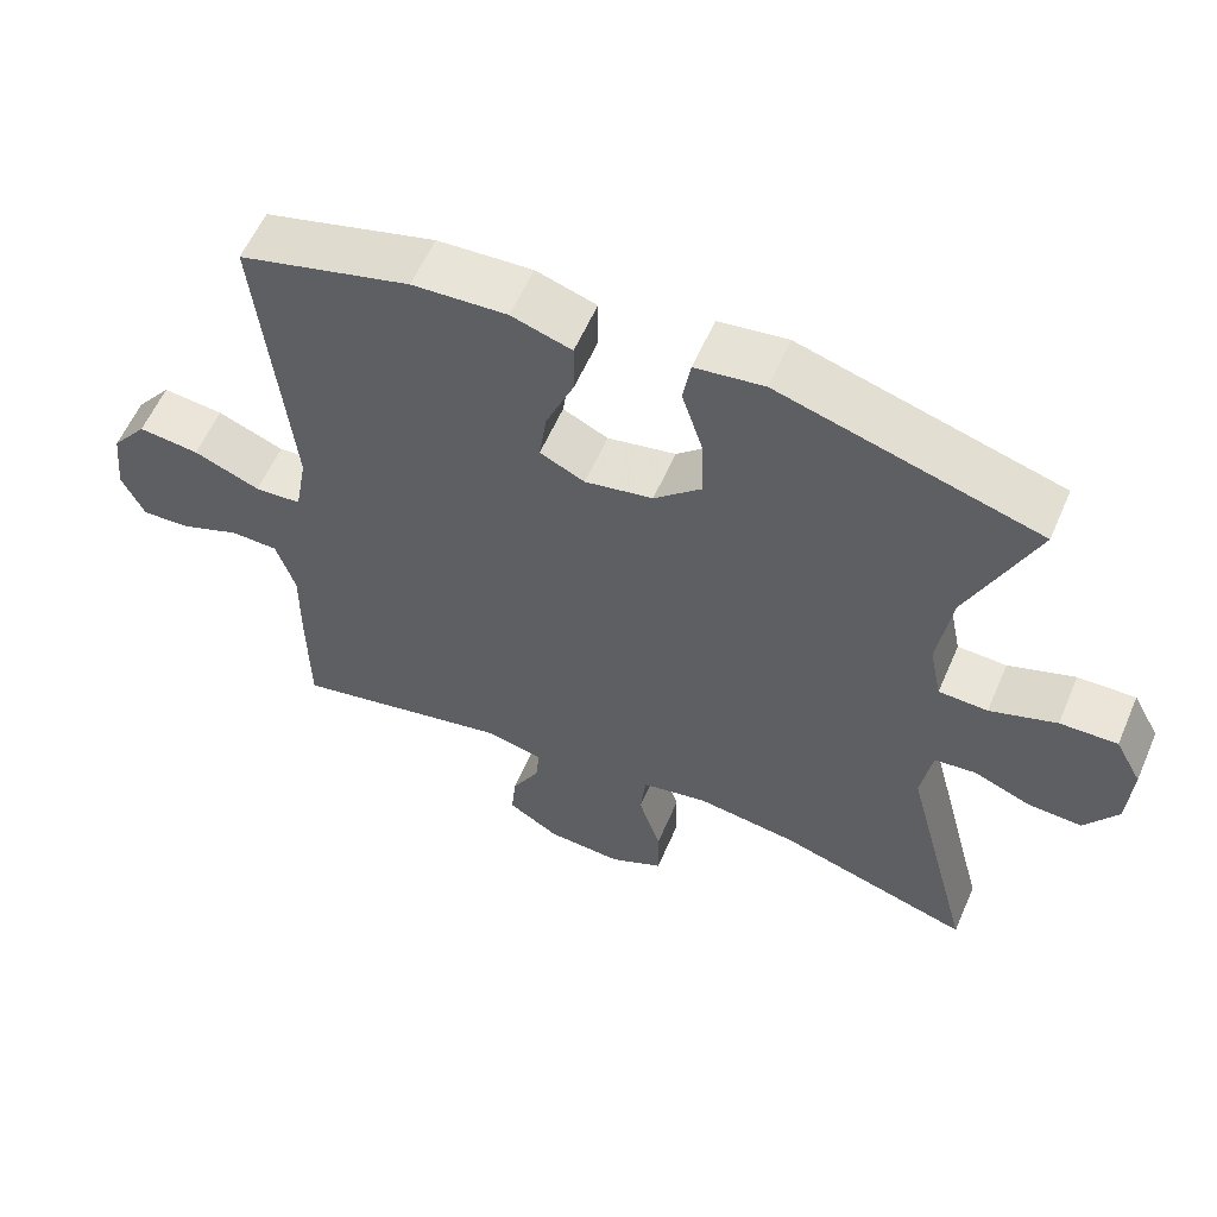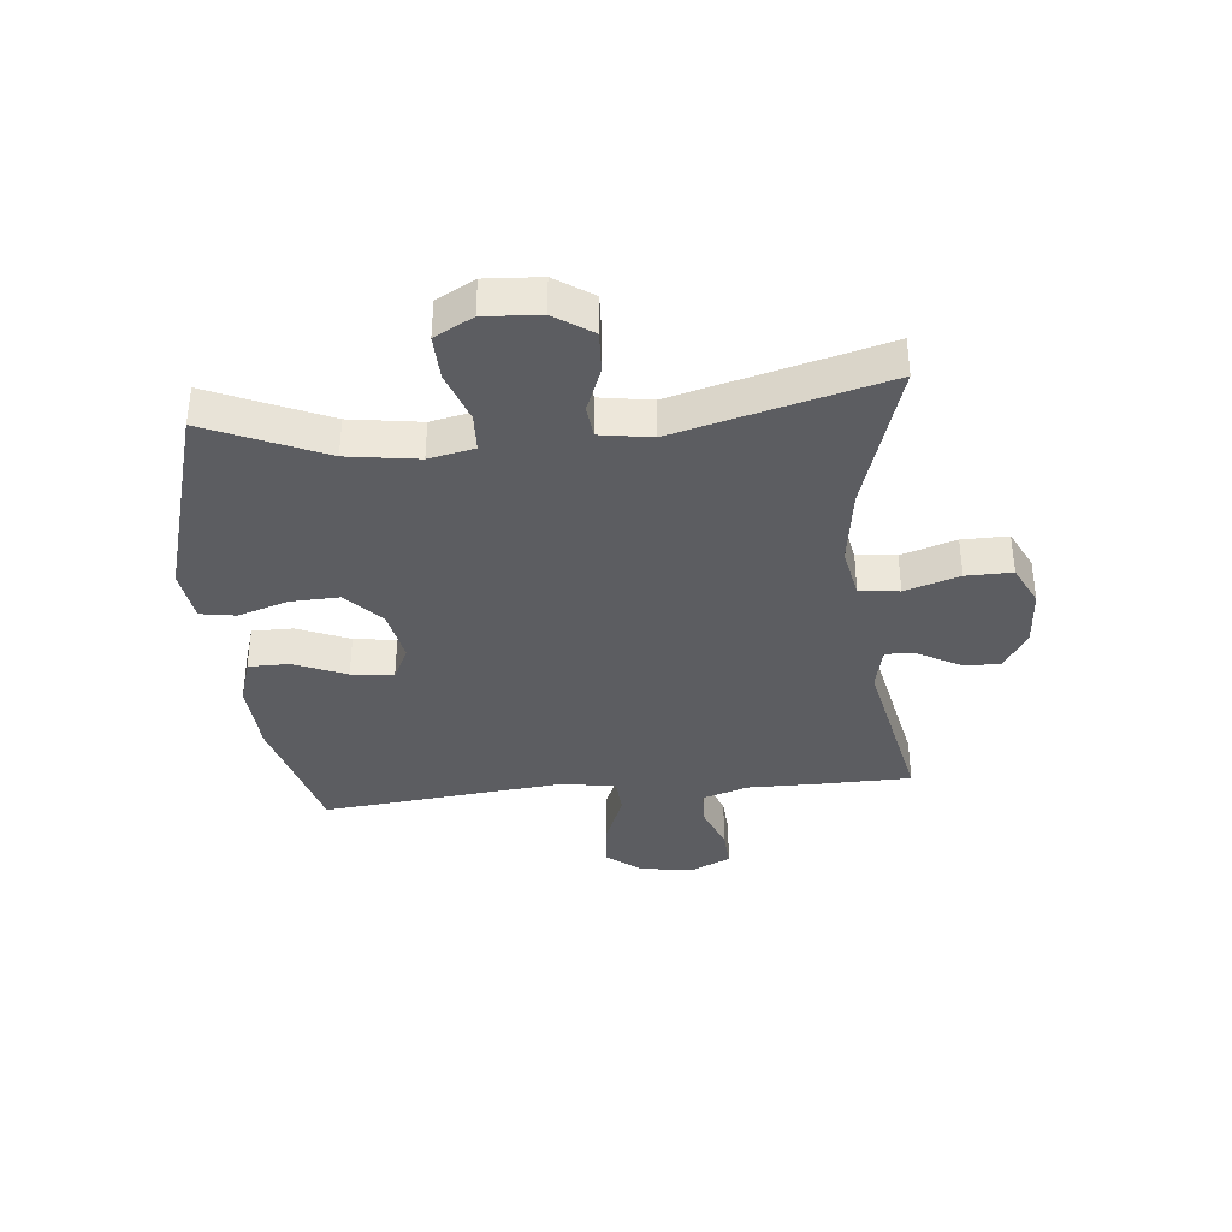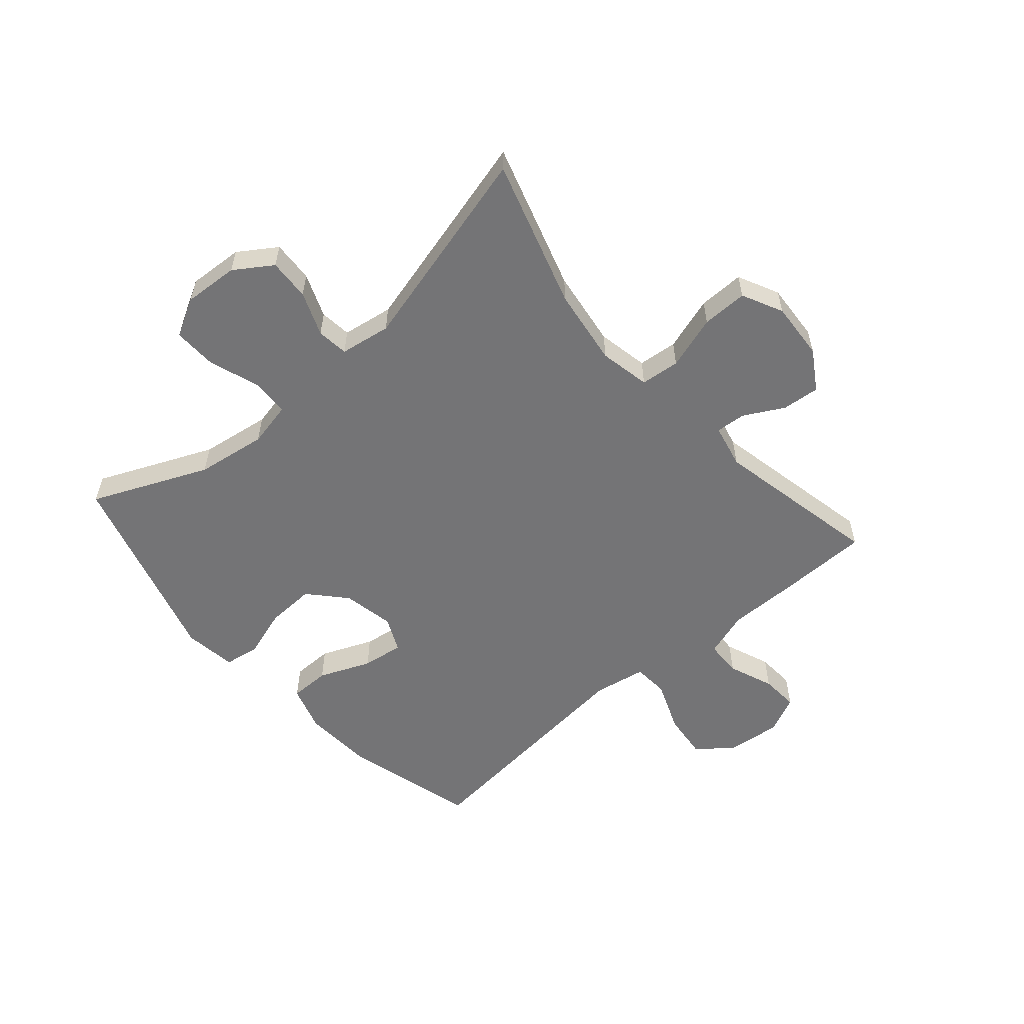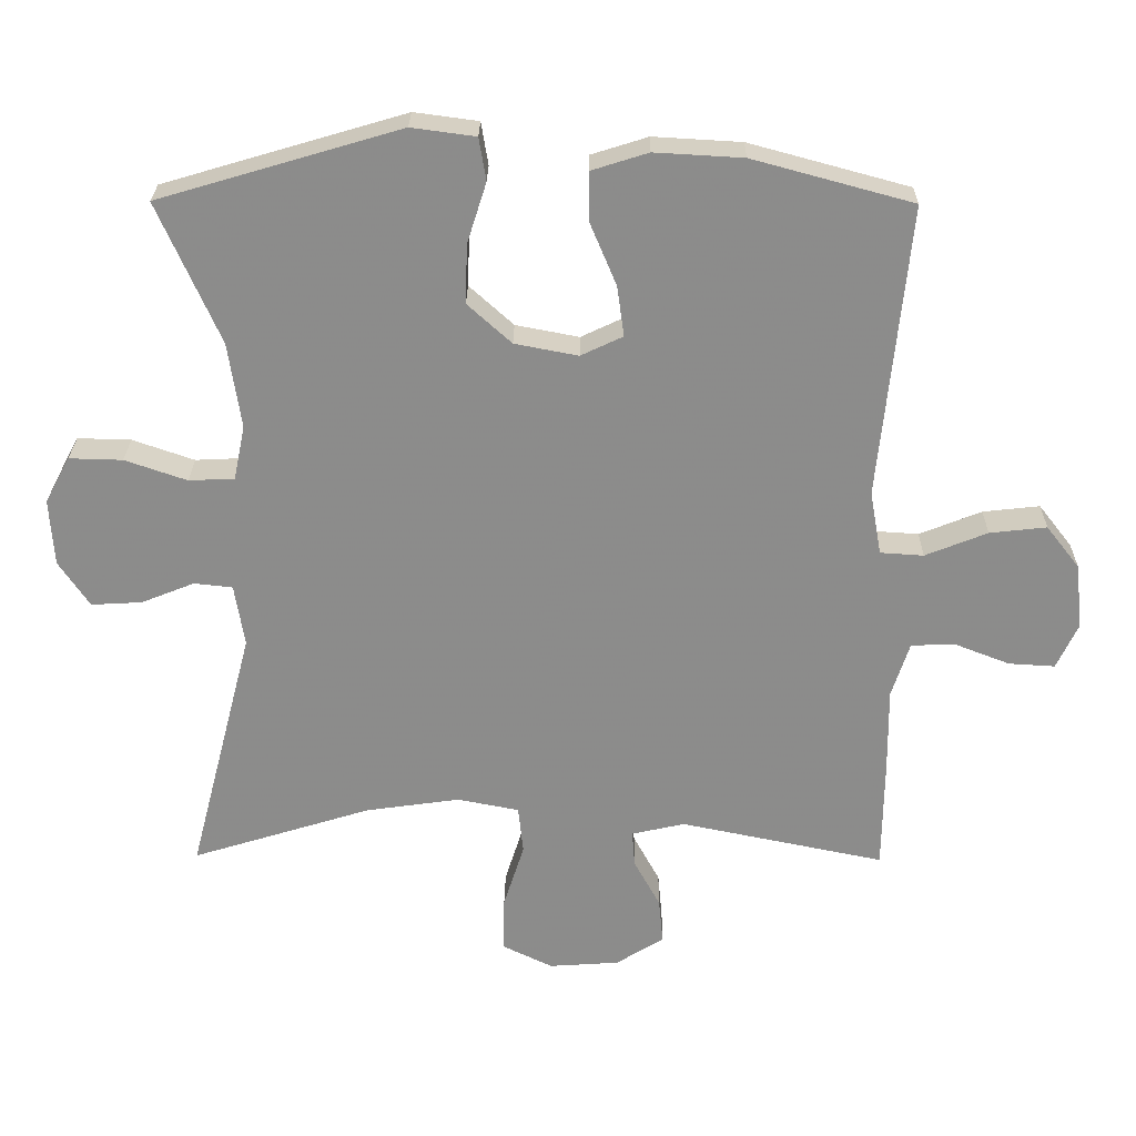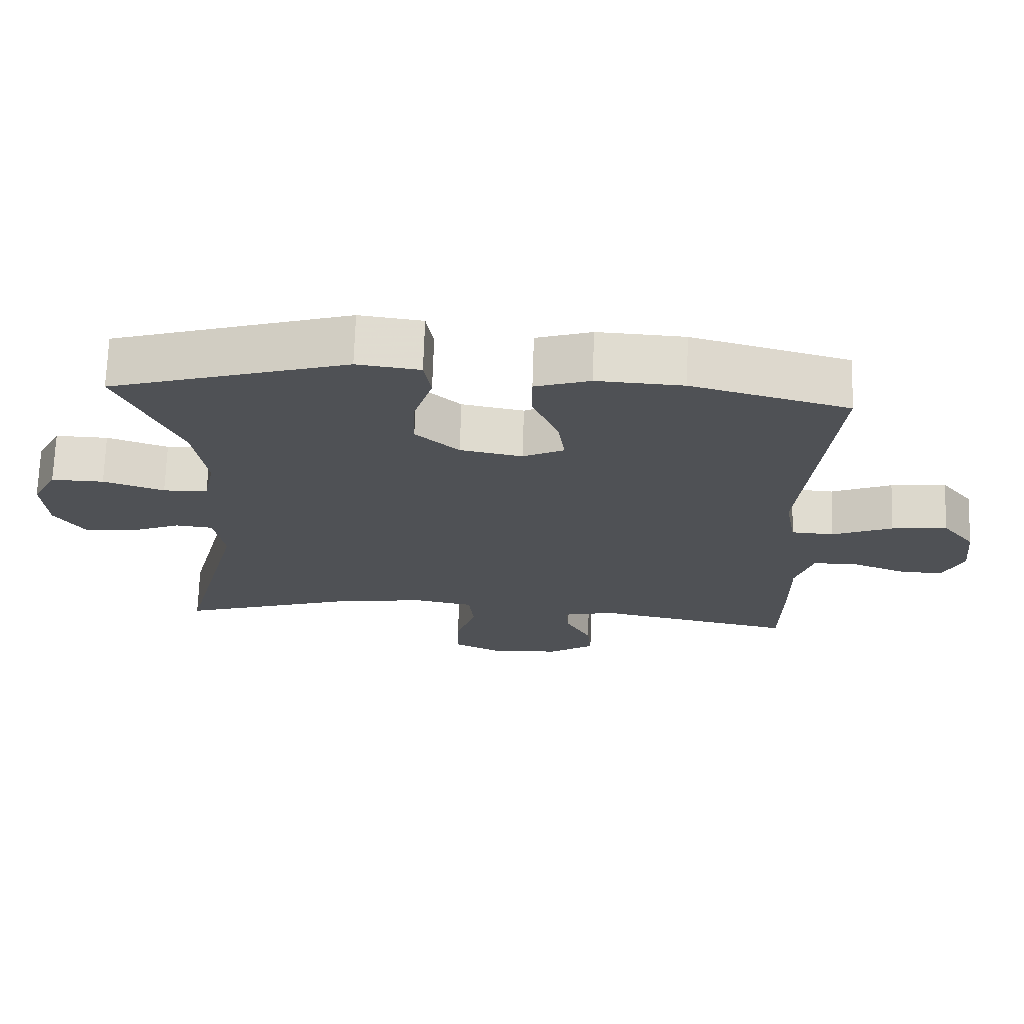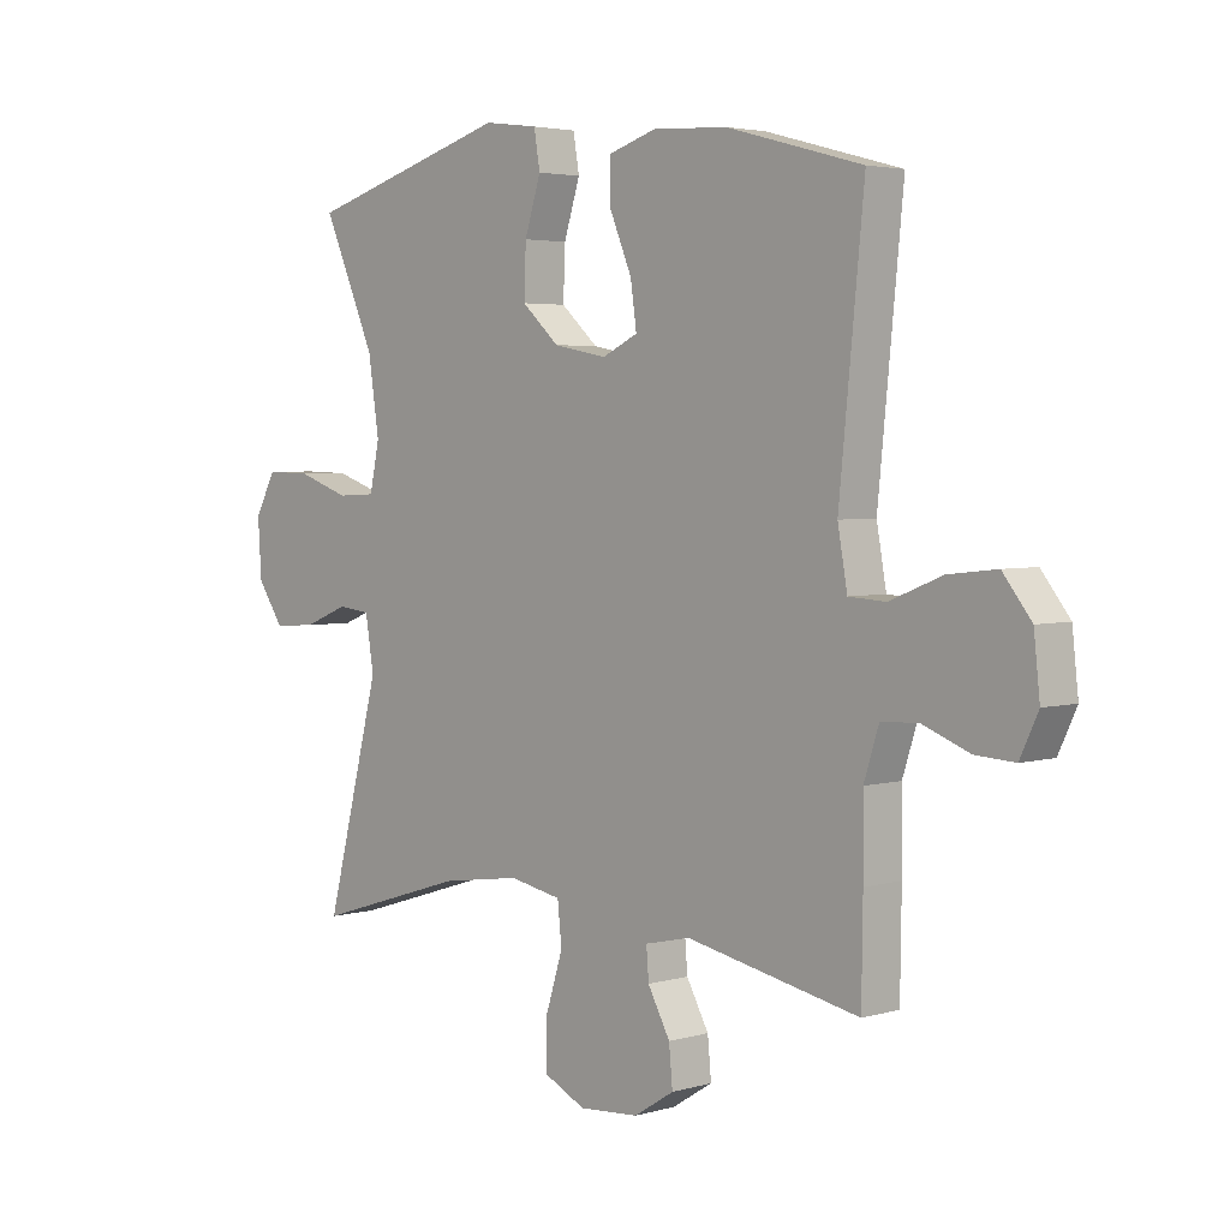
<metadata>
{"format":"obj","ext":"obj","renderer":"f3d","projection":"perspective","resolution":1024,"background":"white","views":[{"elev":58.3,"azim":23.3,"up":"+Z"},{"elev":-37.0,"azim":95.7,"up":"+Y"},{"elev":-56.3,"azim":131.1,"up":"+Y"},{"elev":25.9,"azim":-179.3,"up":"+Z"},{"elev":70.2,"azim":-178.2,"up":"+Z"},{"elev":3.6,"azim":-133.9,"up":"+Z"}]}
</metadata>
<code>
v 0.5 0.07 0.5
v 0.413 0.07 0.302
v 0.395 0.07 0.182
v 0.411 0.07 0.105
v 0.475 0.07 0.102
v 0.562 0.07 0.132
v 0.637 0.07 0.134
v 0.672 0.07 0.069
v 0.666 0.07 -0.025
v 0.623 0.07 -0.089
v 0.552 0.07 -0.085
v 0.477 0.07 -0.055
v 0.423 0.07 -0.061
v 0.409 0.07 -0.148
v 0.5 0.07 -0.5
v 0.247 0.07 -0.421
v 0.115 0.07 -0.402
v 0.028 0.07 -0.419
v 0.021 0.07 -0.486
v 0.05 0.07 -0.578
v 0.051 0.07 -0.656
v -0.019 0.07 -0.69
v -0.118 0.07 -0.683
v -0.185 0.07 -0.641
v -0.179 0.07 -0.577
v -0.142 0.07 -0.509
v -0.138 0.07 -0.458
v -0.213 0.07 -0.441
v -0.5 0.07 -0.5
v -0.502 0.07 -0.344
v -0.501 0.07 -0.224
v -0.526 0.07 -0.146
v -0.588 0.07 -0.144
v -0.665 0.07 -0.174
v -0.73 0.07 -0.178
v -0.76 0.07 -0.114
v -0.75 0.07 -0.022
v -0.703 0.07 0.038
v -0.623 0.07 0.029
v -0.536 0.07 -0.006
v -0.475 0.07 -0.002
v -0.459 0.07 0.088
v -0.5 0.07 0.5
v -0.275 0.07 0.561
v -0.151 0.07 0.568
v -0.072 0.07 0.543
v -0.072 0.07 0.474
v -0.109 0.07 0.386
v -0.119 0.07 0.315
v -0.06 0.07 0.287
v 0.029 0.07 0.304
v 0.091 0.07 0.36
v 0.088 0.07 0.443
v 0.061 0.07 0.528
v 0.071 0.07 0.588
v 0.161 0.07 0.6
v 0.5 0 0.5
v 0.413 0 0.302
v 0.395 0 0.182
v 0.411 0 0.105
v 0.475 0 0.102
v 0.562 0 0.132
v 0.637 0 0.134
v 0.672 0 0.069
v 0.666 0 -0.025
v 0.623 0 -0.089
v 0.552 0 -0.085
v 0.477 0 -0.055
v 0.423 0 -0.061
v 0.409 0 -0.148
v 0.5 0 -0.5
v 0.247 0 -0.421
v 0.115 0 -0.402
v 0.028 0 -0.419
v 0.021 0 -0.486
v 0.05 0 -0.578
v 0.051 0 -0.656
v -0.019 0 -0.69
v -0.118 0 -0.683
v -0.185 0 -0.641
v -0.179 0 -0.577
v -0.142 0 -0.509
v -0.138 0 -0.458
v -0.213 0 -0.441
v -0.5 0 -0.5
v -0.502 0 -0.344
v -0.501 0 -0.224
v -0.526 0 -0.146
v -0.588 0 -0.144
v -0.665 0 -0.174
v -0.73 0 -0.178
v -0.76 0 -0.114
v -0.75 0 -0.022
v -0.703 0 0.038
v -0.623 0 0.029
v -0.536 0 -0.006
v -0.475 0 -0.002
v -0.459 0 0.088
v -0.5 0 0.5
v -0.275 0 0.561
v -0.151 0 0.568
v -0.072 0 0.543
v -0.072 0 0.474
v -0.109 0 0.386
v -0.119 0 0.315
v -0.06 0 0.287
v 0.029 0 0.304
v 0.091 0 0.36
v 0.088 0 0.443
v 0.061 0 0.528
v 0.071 0 0.588
v 0.161 0 0.6
f 53 54 55 56
f 52 53 56 1
f 51 52 1 2
f 50 51 2 3
f 45 46 47 48
f 45 48 49
f 42 43 44 45
f 41 42 45 49
f 37 38 39 40
f 37 40 41
f 36 37 41
f 33 34 35 36
f 32 33 36 41
f 31 32 41 49
f 28 29 30 31
f 27 28 31 49
f 23 24 25 26
f 23 26 27
f 19 20 21 22
f 18 19 22 23
f 14 15 16
f 13 14 16 17
f 9 10 11 12
f 9 12 13
f 8 9 13
f 5 6 7 8
f 4 5 8 13
f 50 3 4 13
f 18 23 27 49
f 18 49 50
f 13 17 18 50
f 112 111 110 109
f 57 112 109 108
f 58 57 108 107
f 59 58 107 106
f 104 103 102 101
f 105 104 101
f 101 100 99 98
f 105 101 98 97
f 96 95 94 93
f 97 96 93
f 97 93 92
f 92 91 90 89
f 97 92 89 88
f 105 97 88 87
f 87 86 85 84
f 105 87 84 83
f 82 81 80 79
f 83 82 79
f 78 77 76 75
f 79 78 75 74
f 72 71 70
f 73 72 70 69
f 68 67 66 65
f 69 68 65
f 69 65 64
f 64 63 62 61
f 69 64 61 60
f 69 60 59 106
f 105 83 79 74
f 106 105 74
f 106 74 73 69
f 1 57 58 2
f 2 58 59 3
f 3 59 60 4
f 4 60 61 5
f 5 61 62 6
f 6 62 63 7
f 7 63 64 8
f 8 64 65 9
f 9 65 66 10
f 10 66 67 11
f 11 67 68 12
f 12 68 69 13
f 13 69 70 14
f 14 70 71 15
f 15 71 72 16
f 16 72 73 17
f 17 73 74 18
f 18 74 75 19
f 19 75 76 20
f 20 76 77 21
f 21 77 78 22
f 22 78 79 23
f 23 79 80 24
f 24 80 81 25
f 25 81 82 26
f 26 82 83 27
f 27 83 84 28
f 28 84 85 29
f 29 85 86 30
f 30 86 87 31
f 31 87 88 32
f 32 88 89 33
f 33 89 90 34
f 34 90 91 35
f 35 91 92 36
f 36 92 93 37
f 37 93 94 38
f 38 94 95 39
f 39 95 96 40
f 40 96 97 41
f 41 97 98 42
f 42 98 99 43
f 43 99 100 44
f 44 100 101 45
f 45 101 102 46
f 46 102 103 47
f 47 103 104 48
f 48 104 105 49
f 49 105 106 50
f 50 106 107 51
f 51 107 108 52
f 52 108 109 53
f 53 109 110 54
f 54 110 111 55
f 55 111 112 56
f 56 112 57 1

</code>
